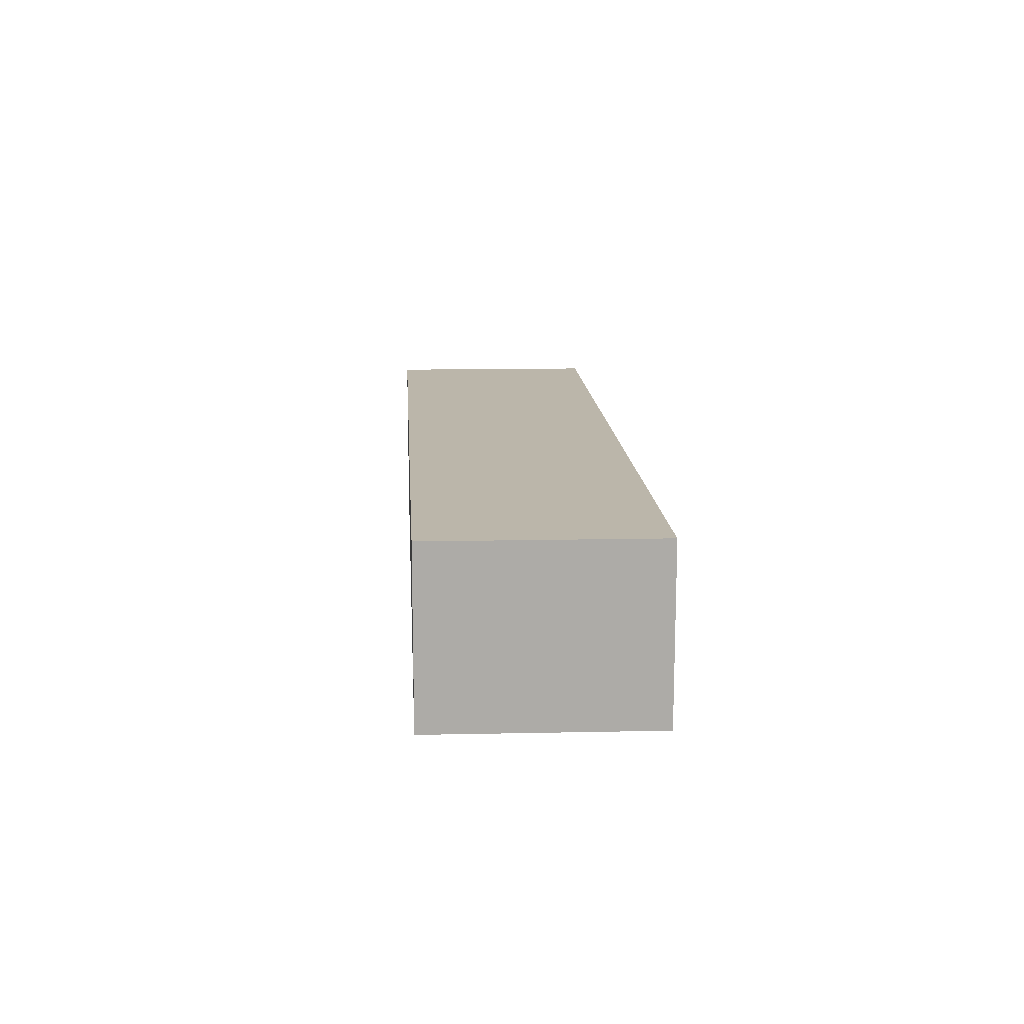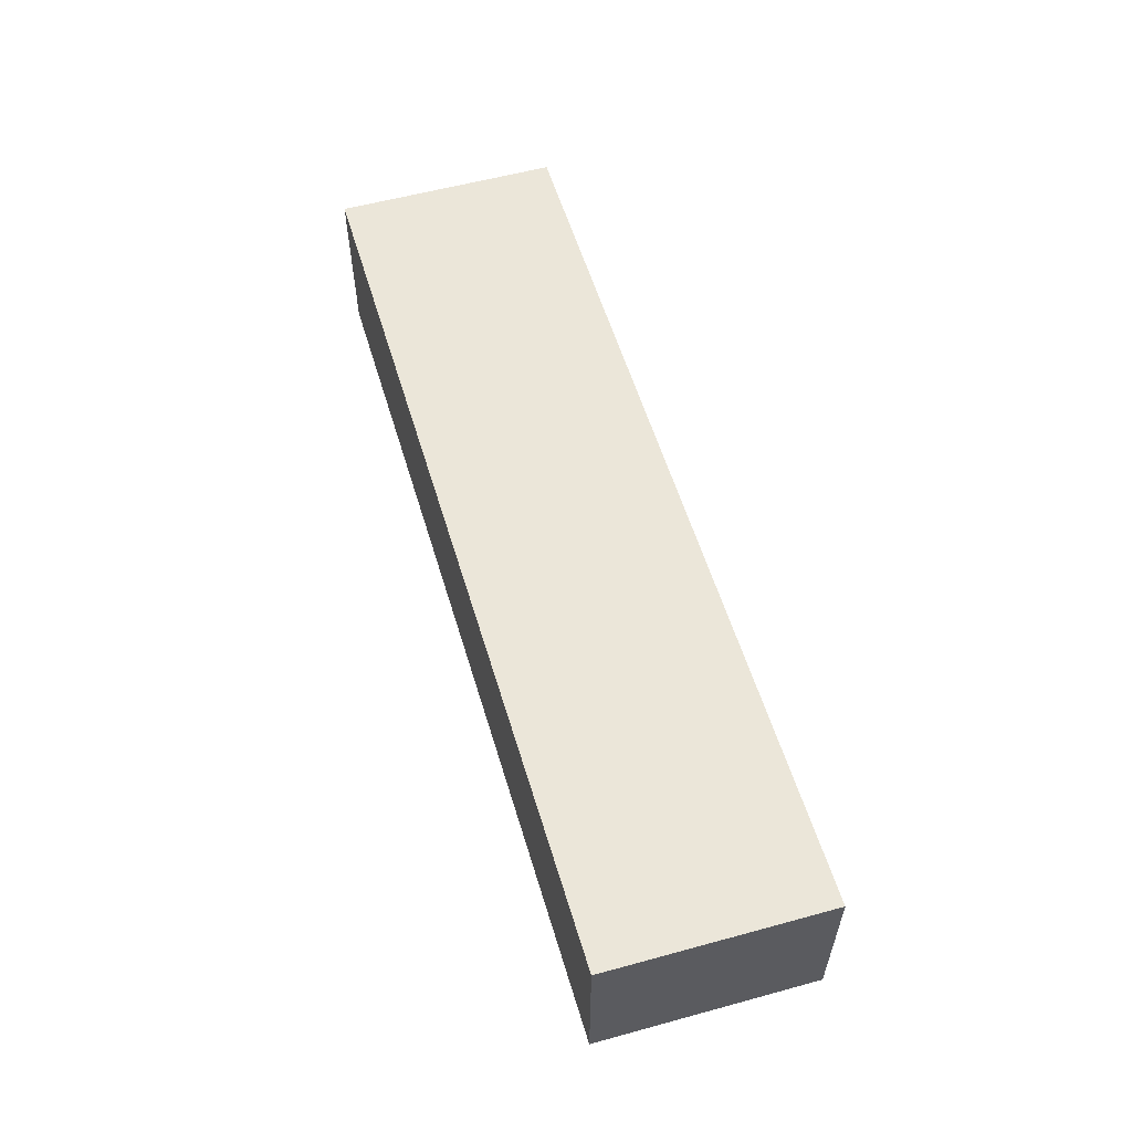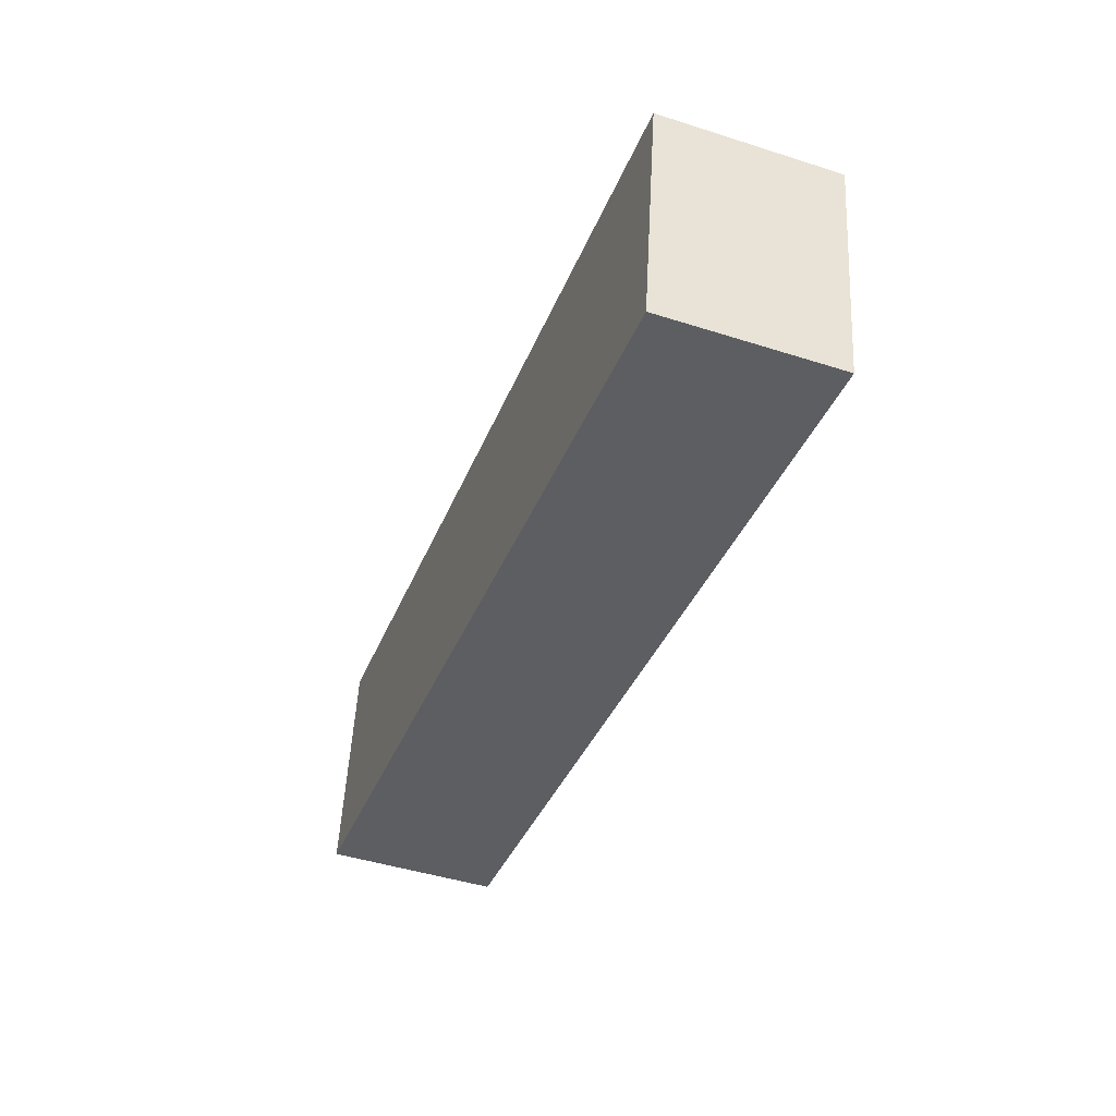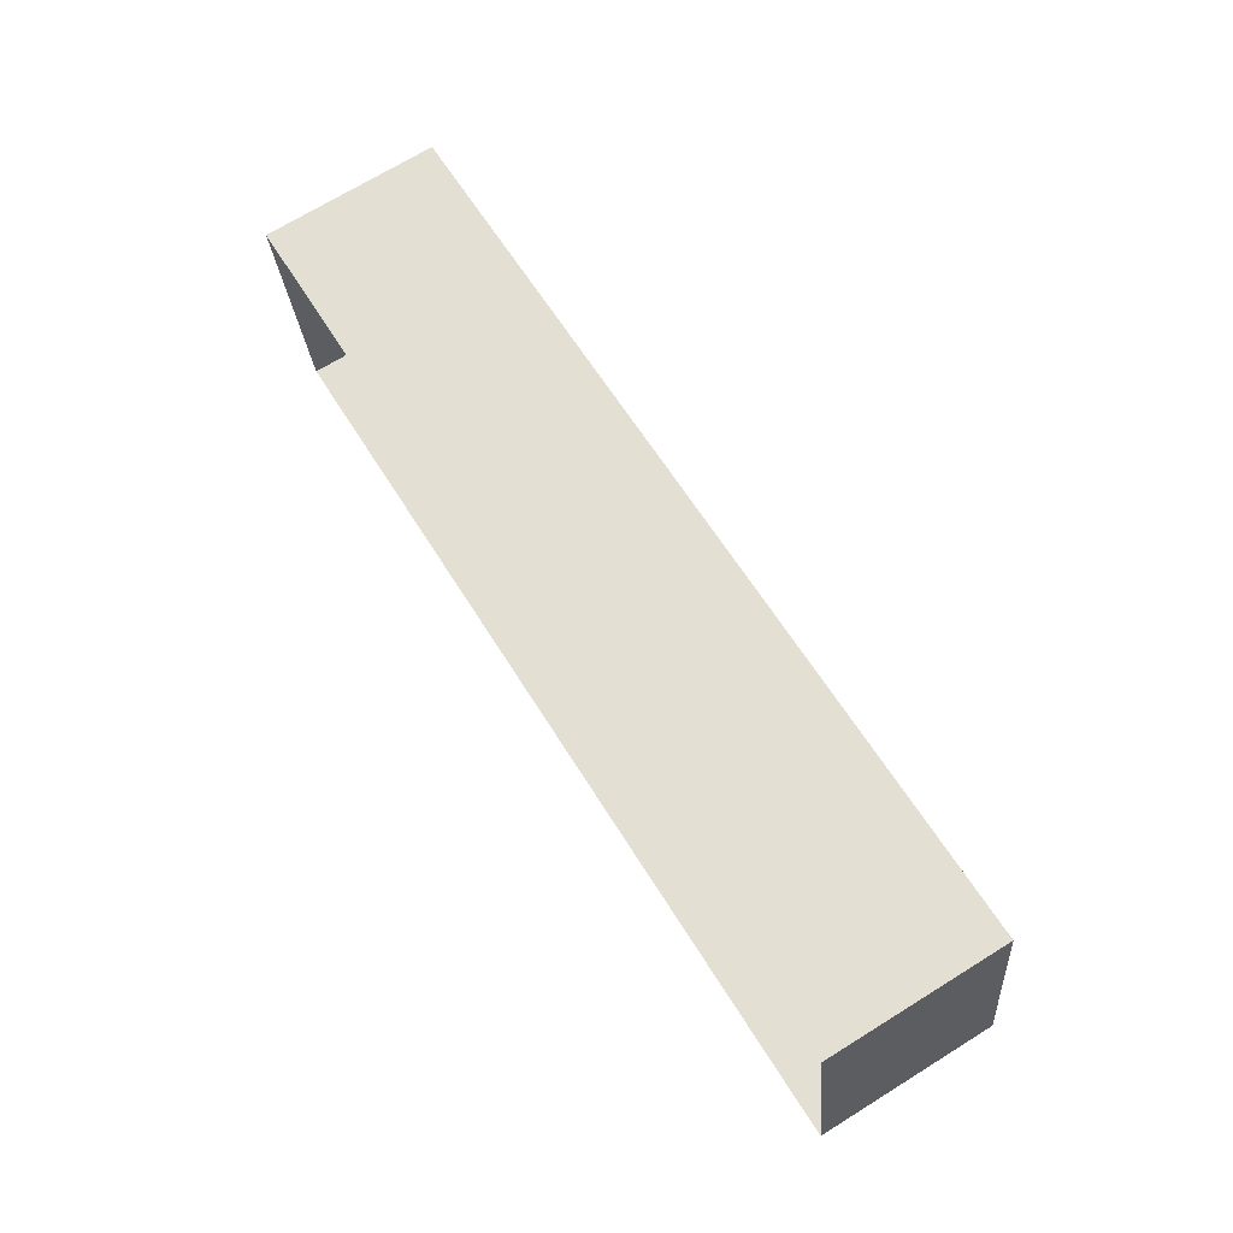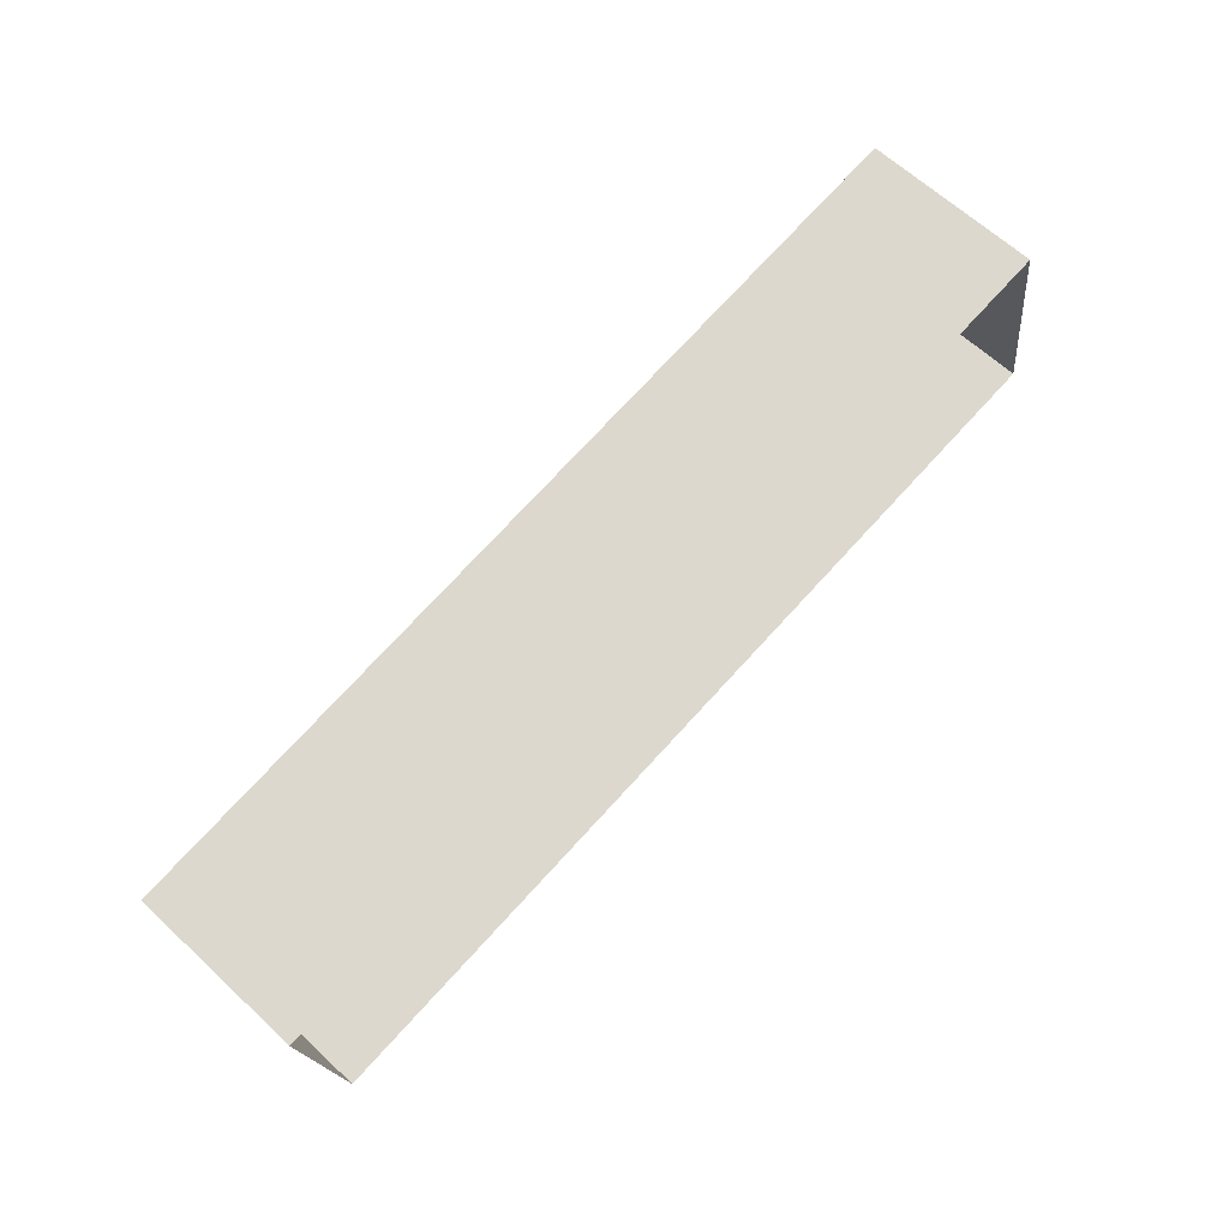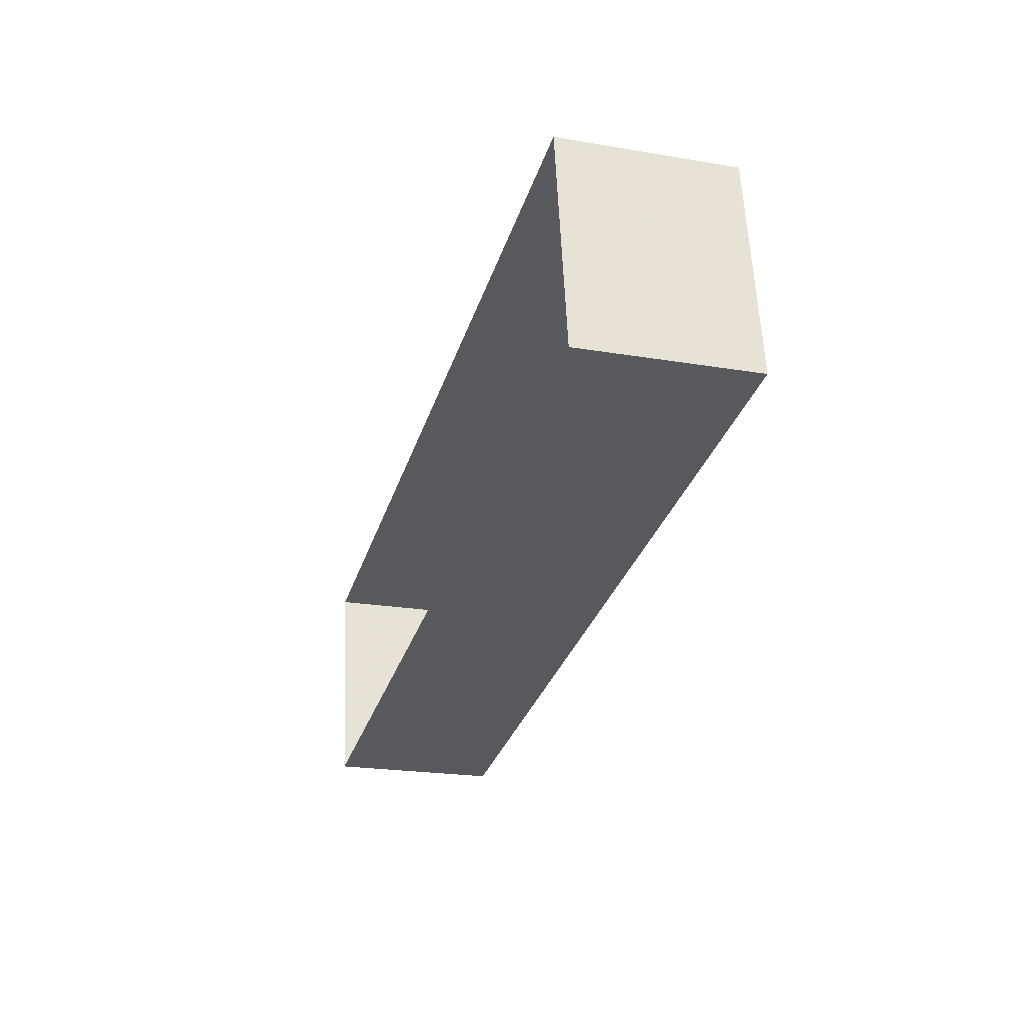
<metadata>
{"format":"obj","ext":"obj","renderer":"f3d","projection":"perspective","resolution":1024,"background":"white","views":[{"elev":13.9,"azim":78.5,"up":"+Y"},{"elev":57.4,"azim":-114.7,"up":"+Y"},{"elev":-45.4,"azim":-110.2,"up":"+Z"},{"elev":70.8,"azim":58.3,"up":"+Z"},{"elev":64.1,"azim":-46.9,"up":"+Z"},{"elev":-22.4,"azim":73.8,"up":"+Z"}]}
</metadata>
<code>
v 29 0 12
v 32 0 -7.25
v -45 0 -18
v -48 0 1.25
v 29 0 12
v 29 15 12
v 32 15 -7.25
v -45 15 -18
v -48 15 1.25
v 29 15 12
v 29 15 12
v 30.5 15 2.375
v 32 15 -7.25
v -6.5 15 -12.62
v -45 15 -18
v -46.5 15 -8.375
v -48 15 1.25
v -9.5 15 6.625
v 9.75 15 9.312
v -25.75 15 -15.31
v -28.75 15 3.938
v 12.75 15 -9.938
f 6 1 2
f 2 7 6
f 7 2 3
f 3 8 7
f 8 3 4
f 4 9 8
f 9 4 5
f 5 10 9
f 10 5 1
f 1 6 10
f 11 12 19
f 14 18 19
f 15 16 20
f 14 20 18
f 16 17 21
f 16 21 20
f 18 20 21
f 12 13 22
f 19 12 22
f 14 19 22

</code>
